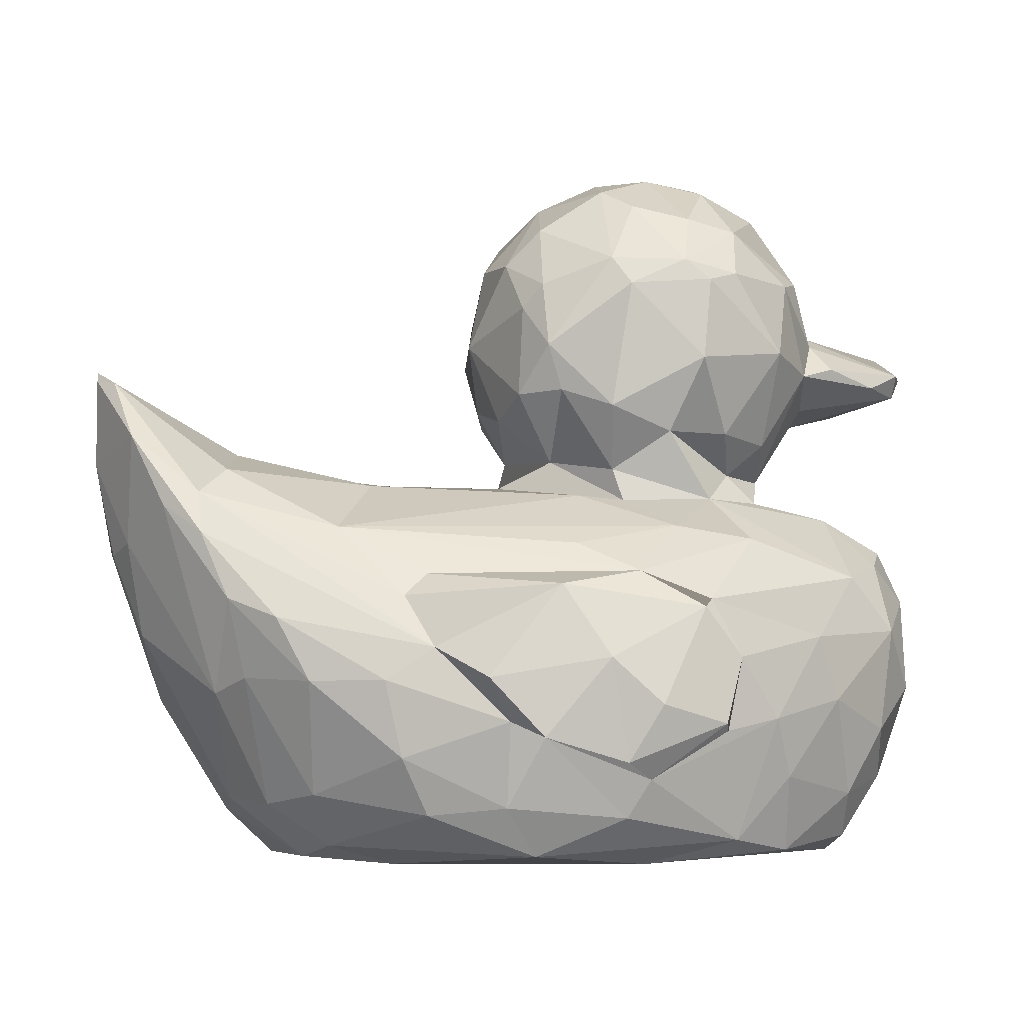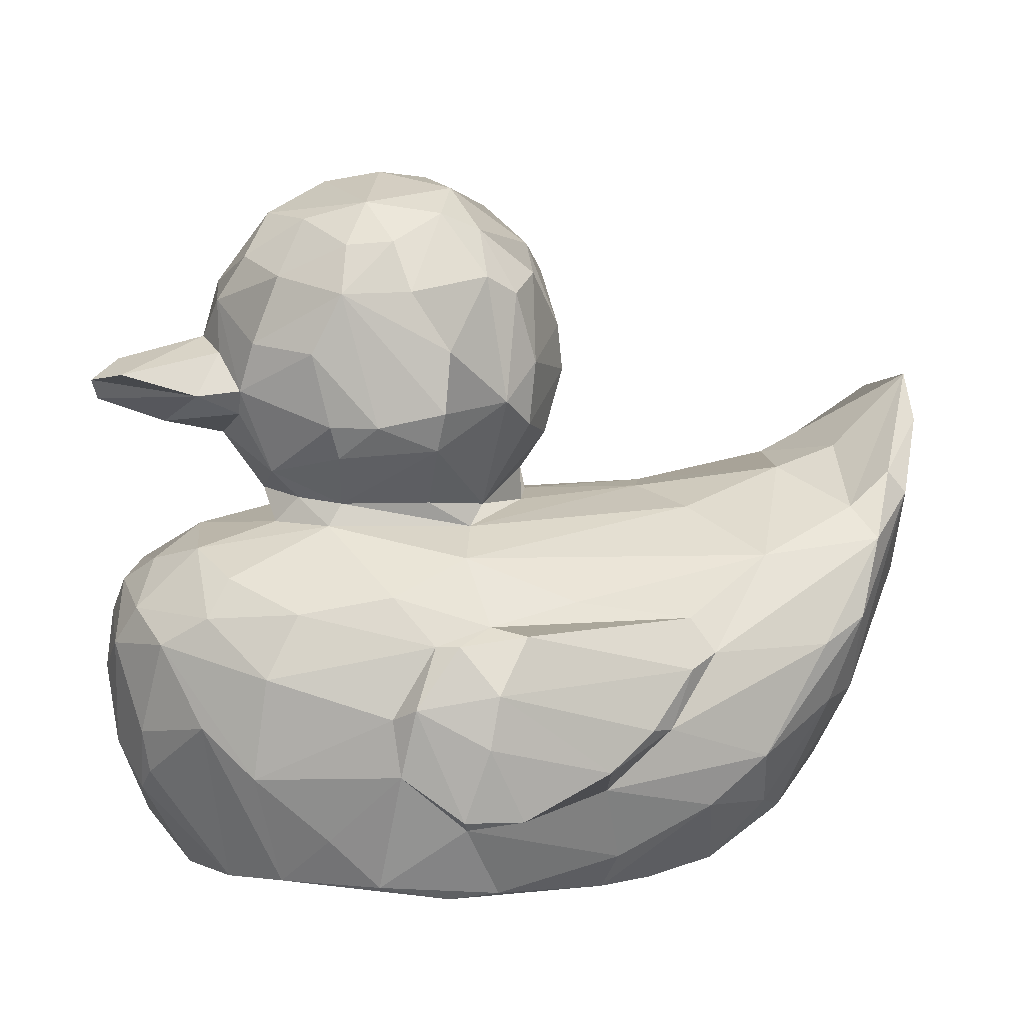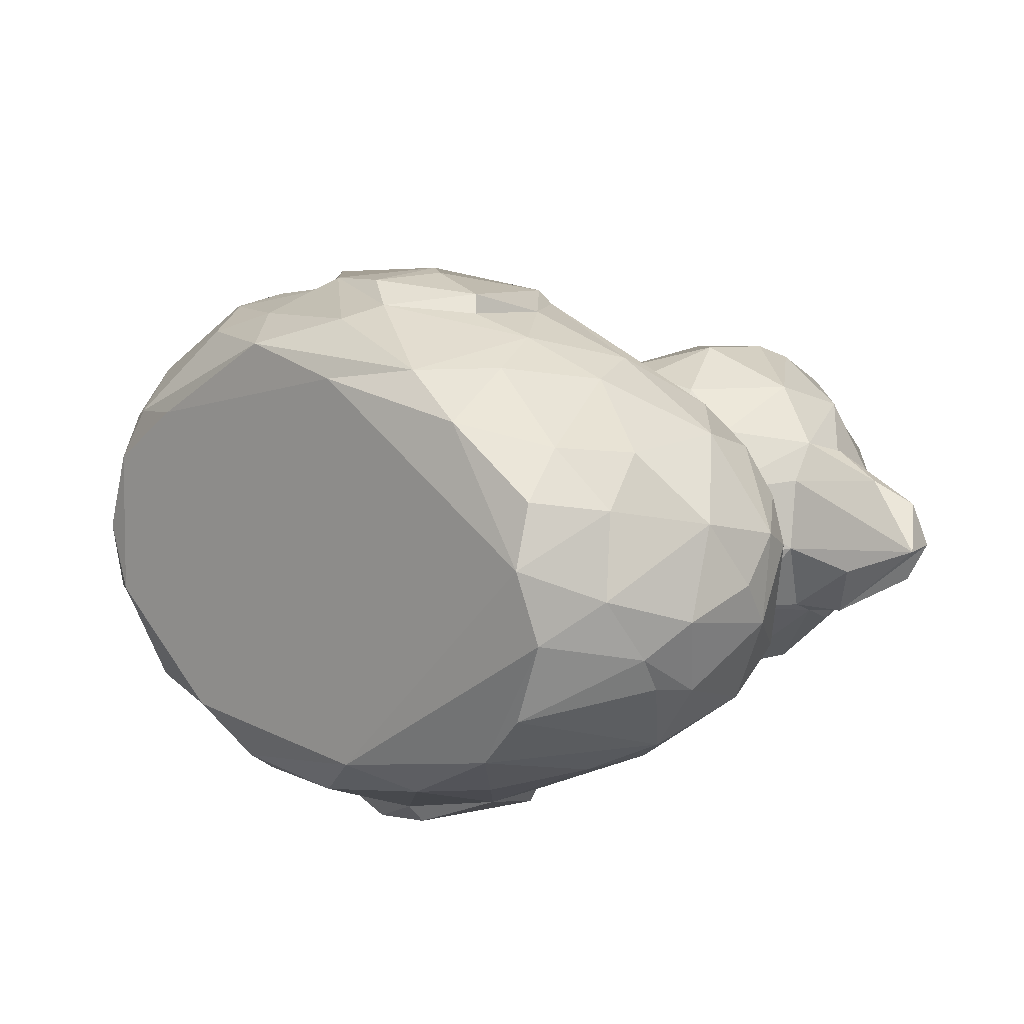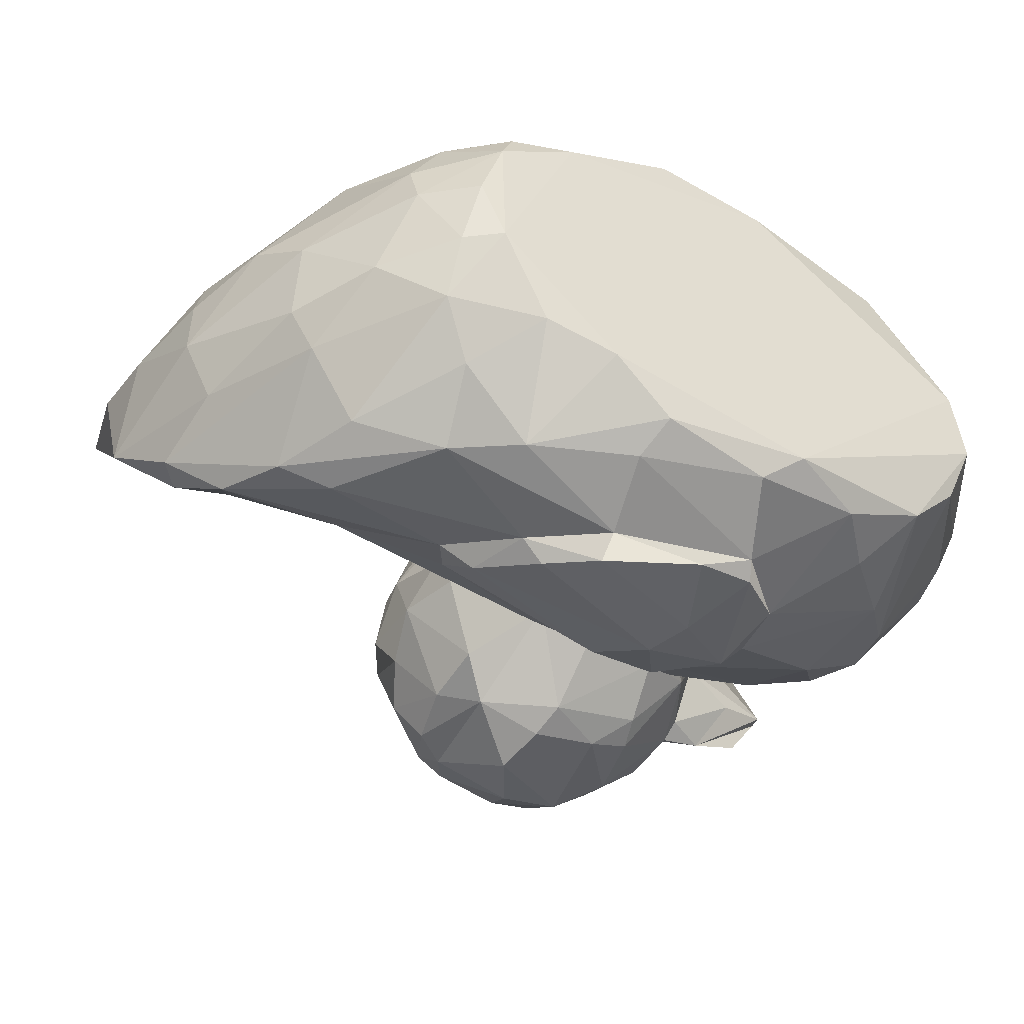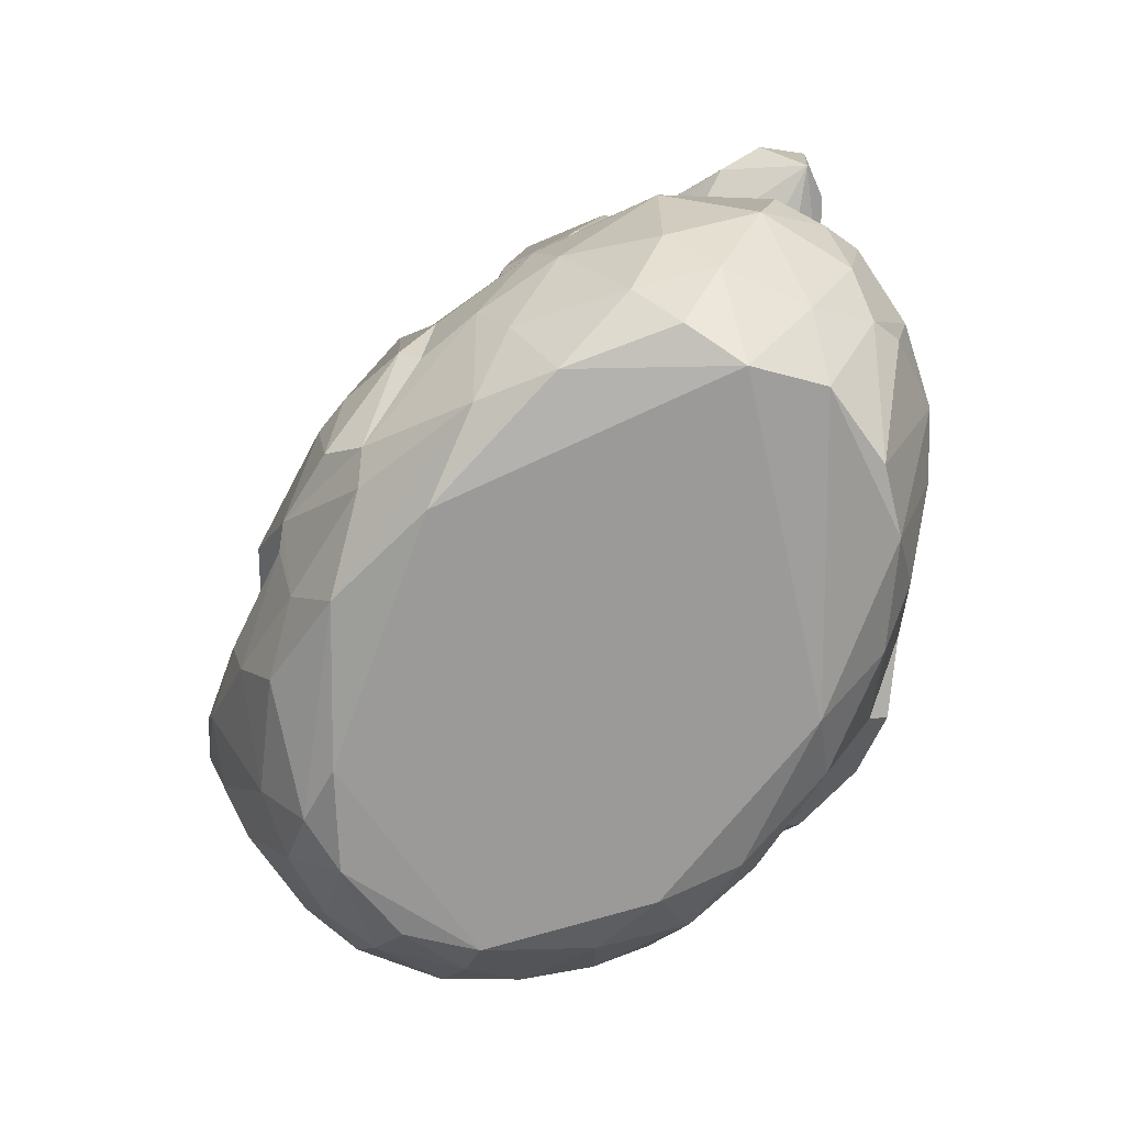
<metadata>
{"format":"obj","ext":"obj","renderer":"f3d","projection":"perspective","resolution":1024,"background":"white","views":[{"elev":-4.4,"azim":-12.0,"up":"+Y"},{"elev":9.2,"azim":166.2,"up":"+Y"},{"elev":10.6,"azim":42.5,"up":"+Z"},{"elev":-46.6,"azim":-31.7,"up":"+Z"},{"elev":-69.5,"azim":57.4,"up":"+Y"}]}
</metadata>
<code>
v -4.675 4.6 0.3618
v -4.671 3.796 0.1636
v -4.516 4.568 0.5227
v -4.496 2.92 0.231
v -4.068 3.895 -1.217
v -4.576 4.338 -0.6605
v -4.491 2.957 -0.3072
v -4.231 2.871 -0.9683
v -4.382 3.011 0.6989
v -4.22 2.143 0.4174
v -4.374 4.013 1.031
v -4.274 3.67 -1.188
v -4.094 3.335 1.407
v -3.733 1.692 -1.166
v -4.006 1.52 -0.06286
v -3.48 3.705 1.093
v -3.956 1.735 -0.7442
v -3.801 3.298 -1.642
v -4.656 4.757 -0.1795
v -3.772 3.072 1.722
v -3.589 1.594 1.323
v -3.531 2.456 1.867
v -3.535 0.8972 -0.6965
v -1.708 2.014 2.34
v -3.618 3.578 -1.358
v -3.769 4.071 -0.482
v -3.382 0.6 0.5421
v -3.361 0.4658 0.05253
v -3.116 2.283 2.099
v -3.782 3.447 1.562
v -3.566 2.57 -1.867
v -3.008 0.2281 -0.6351
v -3.356 1.734 1.712
v -2.643 3.175 -1.604
v -2.818 1.707 2.145
v -1.943 2.37 -2.203
v -2.694 0.04654 0.7542
v -2.979 0.5167 -1.164
v -3.179 3.861 -0.431
v -3.074 0.5607 1.093
v -2.917 0.0485 0.024
v -3.246 1.748 -1.837
v -2.68 0.01078 -0.5873
v -1.505 0.002068 -1.58
v -2.646 0.7309 -1.683
v -3.106 2.37 -2.088
v -3.328 3.898 0.4685
v -2.487 1.322 -2.169
v -2.06 3.566 -0.9018
v -1.986 1.012 2.24
v -2.156 1.717 2.314
v -1.718 0.4832 2.052
v -2.705 0.6608 1.581
v -1.92 0 1.281
v -2.512 0.1734 1.225
v -2.184 0.09983 -1.409
v -1.921 0.8804 -2.207
v -0.6107 2.895 -2.072
v -1.731 2.69 -2.074
v -1.731 2.69 2.074
v -1.956 2.486 2.151
v -1.642 2.273 -2.432
v -1.78 3.673 -0.1147
v -2.067 3.594 0.8106
v -1.445 1.706 -2.419
v -1.034 1.339 2.466
v -1.256 1.741 2.59
v -0.8005 1.175 -2.47
v -2.499 3.137 1.643
v -0.8899 0.09051 -1.998
v -0.7099 0.0963 2.037
v -0.5433 2.596 2.434
v -1.025 0.5536 2.27
v -0.7715 5.883 -0.0846
v -0.7762 5.382 -0.7386
v -0.8397 4.429 -0.0846
v -0.9632 5.08 0.0846
v -0.6861 5.839 0.5815
v -0.9075 4.918 -0.4192
v -0.7286 4.299 -0.4192
v -0.7286 4.299 0.4192
v -0.5813 6.154 -0.253
v -0.7401 1.2 2.586
v -0.6199 4.516 0.889
v -0.4896 5.901 -0.889
v -1.216 1.75 -2.598
v -0.6894 3.638 0.2335
v -0.6101 5.35 1.031
v -0.2686 3.866 0.7349
v -0.3859 4.473 -1.164
v -0.4142 5.08 -1.287
v -0.4375 5.572 1.164
v -0.05351 3.518 1.053
v 0.02637 0.9702 2.62
v -0.5273 3.924 -0.2295
v -0.225 5.735 -1.287
v -0.2378 6.512 0.0846
v 0.3509 3.469 1.206
v 0.09261 0.4532 2.297
v -0.4492 3.65 -0.5637
v -0.08162 4.728 -1.496
v -0.2817 4.526 1.287
v -0.1386 1.925 2.672
v -0.7951 1.387 -2.646
v -0.9911 0.4493 -2.225
v 0.08249 5.901 -1.398
v 0.2482 2.73 -2.222
v 0.7335 3.189 1.73
v -0.3103 2.994 2.002
v -0.4088 4.965 1.287
v 0.1741 5.798 1.496
v -0.3703 6.183 0.7386
v 0.06913 6.323 -1.031
v 0.2557 6.598 0.7386
v 0.5553 0 -1.78
v 0.3451 3.276 -1.633
v 0.5189 0.8574 -2.394
v -0.05996 2.664 -2.407
v 0.8588 5.786 -1.656
v 0.2917 0.8077 2.411
v 0.1741 4.362 1.496
v 0.3598 6.797 0.0846
v 0.03 3.68 -0.9487
v 0.2556 2.168 -2.619
v 1.256 0.2202 1.939
v 0.02637 0.9702 -2.62
v 0.5126 5.232 -1.746
v 0.3294 5.531 1.651
v 0.2482 2.73 2.222
v 0.4701 6.379 1.164
v 0.2176 6.702 -0.4192
v 0.8961 2.47 2.348
v 0.3462 1.497 2.674
v 0.9855 1.318 2.521
v 0.2736 3.778 1.093
v 1.024 4.818 1.746
v 0.605 4.292 -1.58
v 0.5818 2.602 -2.413
v 0.8544 6.855 -0.0846
v 0.5759 0.9776 -2.557
v 0.4434 6.48 -1.031
v 0.9651 6.235 -1.359
v 0.1569 0.1458 -2.13
v 1.266 3.504 1.078
v 0.7452 4.121 1.496
v 0.8621 5.779 1.658
v 0.195 3.496 -1.14
v 0.8541 6.839 0.253
v 0.6066 3.746 -1.166
v 1.257 0.2202 -1.938
v 0.3567 1.684 -2.674
v 1.104 5.586 1.7
v 1.194 1.933 2.33
v 1.123 1.388 -2.345
v 0.8024 2.393 2.478
v 1.046 1.249 2.35
v 0.5556 4.65 -1.706
v 0.9744 6.231 1.368
v 1.178 4.529 -1.651
v 1.013 2.054 -2.518
v 1.332 4.111 1.398
v 1.194 1.933 -2.33
v 0.7731 2.577 -2.252
v 1.473 3.745 0.9814
v 1.098 2.986 -1.9
v 2.119 0.2173 -1.487
v 1.298 6.623 0.7386
v 1.539 3.517 -0.9448
v 1.421 3.741 -1.01
v 1.341 6.759 0.253
v 1.504 4.225 -1.398
v 1.135 6.586 -0.889
v 1.458 6.125 1.311
v 1.96 2.835 -1.748
v 1.386 5.665 1.602
v 1.869 6.387 0.5815
v 1.707 6.427 -0.7386
v 1.765 5.215 -1.496
v 1.488 3.074 1.709
v 0.3839 0 1.808
v 1.819 3.485 0.7985
v 1.901 4.926 1.398
v 1.394 6.204 -1.274
v 2.394 1.288 -1.732
v 1.601 4.53 -1.496
v 1.483 5.766 -1.519
v 1.793 3.776 -0.7218
v 1.859 0.09537 1.547
v 1.825 4.044 1.031
v 1.594 1.36 2.162
v 2.247 5.283 -1.031
v 2.039 5.63 1.164
v 2.051 3.811 -0.2026
v 2.864 0.08956 -0.2792
v 2 5.909 -1.031
v 1.992 3.52 -0.544
v 2.046 4.034 -0.7386
v 2.389 5.788 0.4192
v 1.773 0.8078 1.945
v 1.929 6.461 0.0846
v 1.934 3.723 0.4653
v 2.329 4.78 0.8779
v 1.731 0.7055 -1.932
v 2.229 6.069 -0.4192
v 2.349 4.598 -0.7546
v 2.279 2.255 -1.835
v 2.679 0.01044 0.3616
v 2.526 3.102 -1.204
v 2.581 2.721 1.504
v 2.092 2.134 1.948
v 2.351 4.823 -0.8532
v 2.589 3.333 0.6813
v 2.431 4.355 -0.128
v 2.661 0.1879 0.9263
v 2.57 5.266 0.1975
v 2.479 5.647 -0.253
v 2.645 4.865 0.8179
v 2.311 1.536 1.826
v 2.465 5.108 0.6571
v 2.757 2.761 -1.364
v 2.956 2.856 1.134
v 2.843 1.746 -1.505
v 3.174 2.485 -1.142
v 2.504 5.166 -0.5411
v 2.58 0.6188 1.339
v 3.052 2.204 1.333
v 3.012 4.5 -0.3071
v 2.565 0.1528 -1.014
v 3.409 5.075 0.05135
v 3.138 3.154 -0.2402
v 2.754 3.296 -0.5897
v 3.081 0.7652 0.8245
v 3.164 3.007 0.6789
v 2.957 1.239 1.264
v 3.356 2.759 -0.663
v 3.156 4.716 0.5969
v 3.331 0.9413 -0.4795
v 3.35 1.592 -0.8709
v 2.392 4.469 0.5412
v 2.751 4.779 -0.7877
v 3.276 1.176 -0.7965
v 3.4 2.867 0.2622
v 3.226 0.55 0.08551
v 3.625 4.704 -0.05284
v 3.53 1.347 -0.1821
v 3.473 1.648 0.6366
v 3.507 4.879 0.3841
v 3.545 2.363 -0.3608
v 3.502 2.519 0.4335
v 3.417 4.959 -0.3919
v 3.602 2.059 0.04224
v 3.679 4.879 -0
f 173 146 175
f 146 152 175
f 173 158 146
f 121 135 145
f 74 77 78
f 200 170 176
f 215 198 219
f 161 164 189
f 182 189 202
f 102 135 121
f 189 201 202
f 173 198 176
f 182 202 192
f 158 167 148
f 130 148 114
f 110 88 84
f 102 84 89
f 135 102 89
f 189 164 201
f 187 197 193
f 195 191 186
f 172 142 141
f 122 131 97
f 201 193 213
f 187 169 197
f 90 123 80
f 90 80 79
f 91 79 75
f 90 101 123
f 141 113 131
f 113 82 131
f 80 95 76
f 172 141 131
f 127 186 157
f 177 183 172
f 148 139 122
f 177 195 183
f 192 219 198
f 88 78 77
f 167 170 148
f 84 77 81
f 170 200 172
f 198 216 204
f 139 148 170
f 216 215 224
f 216 224 211
f 200 177 172
f 167 158 173
f 146 158 130
f 146 130 111
f 111 114 112
f 102 110 84
f 182 175 152
f 136 182 152
f 145 136 121
f 169 171 197
f 197 185 211
f 185 197 171
f 178 185 159
f 119 186 127
f 127 101 106
f 96 101 91
f 141 119 106
f 79 77 74
f 75 79 74
f 77 79 76
f 77 76 81
f 88 77 84
f 92 88 110
f 89 81 95
f 123 95 80
f 127 157 101
f 136 145 161
f 161 145 164
f 213 193 197
f 182 161 189
f 136 161 182
f 159 185 171
f 137 159 171
f 137 171 169
f 149 137 169
f 137 157 159
f 123 137 149
f 137 123 101
f 157 137 101
f 177 200 204
f 167 173 176
f 167 176 170
f 183 142 172
f 139 131 122
f 114 122 97
f 139 170 172
f 139 172 131
f 130 158 148
f 141 142 119
f 114 148 122
f 192 173 175
f 198 173 192
f 200 176 198
f 204 200 198
f 204 195 177
f 186 183 195
f 211 185 178
f 211 178 191
f 197 211 205
f 197 205 213
f 239 202 201
f 213 239 201
f 192 202 219
f 178 159 186
f 191 216 211
f 216 191 195
f 91 101 90
f 79 91 90
f 76 79 80
f 76 95 81
f 121 128 110
f 121 136 128
f 111 128 146
f 85 91 75
f 96 91 85
f 106 96 113
f 128 136 152
f 74 82 75
f 78 88 92
f 106 101 96
f 92 110 111
f 111 110 128
f 78 92 112
f 85 75 82
f 127 106 119
f 112 92 111
f 97 78 112
f 97 74 78
f 74 97 82
f 113 85 82
f 113 96 85
f 97 112 114
f 128 152 146
f 131 82 97
f 141 106 113
f 114 111 130
f 195 204 216
f 192 175 182
f 178 186 191
f 159 157 186
f 216 198 215
f 81 89 84
f 102 121 110
f 206 174 220
f 237 194 228
f 223 184 206
f 52 53 55
f 35 50 51
f 29 51 24
f 30 24 61
f 30 69 16
f 120 125 190
f 231 208 168
f 132 210 209
f 144 209 212
f 181 144 212
f 210 132 153
f 199 190 125
f 226 234 246
f 243 245 246
f 251 246 245
f 251 249 246
f 232 234 225
f 214 207 232
f 184 203 154
f 117 154 150
f 105 117 143
f 70 105 143
f 105 70 57
f 46 48 31
f 34 59 36
f 42 48 45
f 46 65 48
f 34 18 25
f 25 18 5
f 39 25 26
f 16 19 3
f 16 3 30
f 68 105 57
f 153 156 190
f 99 120 83
f 30 61 69
f 63 87 100
f 59 58 107
f 87 64 93
f 69 60 129
f 69 129 109
f 69 109 108
f 93 108 98
f 63 147 49
f 116 147 168
f 107 116 165
f 231 196 212
f 196 181 212
f 179 144 108
f 179 108 129
f 108 144 98
f 235 242 248
f 248 251 245
f 234 218 225
f 225 199 188
f 218 190 199
f 50 66 51
f 66 50 73
f 73 52 71
f 50 35 53
f 52 50 53
f 99 83 73
f 99 73 71
f 66 73 83
f 125 120 99
f 214 232 225
f 52 73 50
f 188 199 125
f 214 225 188
f 120 190 156
f 225 218 199
f 234 226 218
f 218 226 210
f 210 190 218
f 190 210 153
f 230 242 235
f 174 208 220
f 231 230 235
f 242 249 248
f 251 248 249
f 220 231 235
f 220 223 206
f 162 206 184
f 222 184 223
f 203 184 166
f 223 238 222
f 237 228 241
f 241 222 238
f 166 150 203
f 166 222 228
f 184 222 166
f 68 57 48
f 154 203 150
f 105 68 117
f 57 45 48
f 117 150 143
f 45 57 56
f 48 65 68
f 65 46 36
f 18 36 46
f 18 34 36
f 64 47 16
f 49 39 63
f 34 58 59
f 116 107 58
f 116 49 147
f 174 165 208
f 162 163 206
f 241 238 237
f 163 107 165
f 26 25 19
f 116 58 34
f 168 208 165
f 248 238 223
f 39 34 25
f 168 165 116
f 220 235 223
f 238 248 245
f 245 237 238
f 47 39 26
f 116 34 49
f 231 220 208
f 223 235 248
f 237 245 243
f 194 243 207
f 49 34 39
f 243 194 237
f 5 19 25
f 64 39 47
f 69 61 60
f 63 100 147
f 87 63 64
f 47 26 19
f 64 63 39
f 16 47 19
f 209 144 179
f 221 212 209
f 226 221 209
f 249 233 221
f 93 64 69
f 221 233 212
f 69 64 16
f 69 108 93
f 129 108 109
f 226 249 221
f 226 246 249
f 179 129 132
f 132 209 179
f 66 24 51
f 51 29 35
f 241 228 222
f 162 184 154
f 174 163 165
f 206 163 174
f 232 246 234
f 232 243 246
f 210 226 209
f 207 243 232
f 168 196 231
f 230 231 212
f 230 233 242
f 233 230 212
f 249 242 233
f 6 19 5
f 12 5 18
f 18 31 12
f 18 46 31
f 19 6 1
f 42 31 48
f 12 6 5
f 22 29 20
f 13 20 11
f 20 30 11
f 11 3 1
f 29 22 35
f 22 20 13
f 24 20 29
f 20 24 30
f 3 11 30
f 19 1 3
f 115 207 180
f 54 44 180
f 44 54 43
f 44 115 180
f 32 28 23
f 23 38 32
f 28 32 41
f 28 41 37
f 38 56 43
f 32 43 41
f 40 37 55
f 53 35 33
f 35 22 33
f 40 33 21
f 33 22 21
f 23 15 17
f 21 27 40
f 38 23 14
f 28 27 15
f 31 14 12
f 14 31 42
f 12 8 6
f 38 45 56
f 38 42 45
f 8 14 17
f 8 17 7
f 12 14 8
f 2 1 6
f 14 42 38
f 17 15 7
f 32 38 43
f 17 14 23
f 7 6 8
f 15 10 7
f 6 7 2
f 15 23 28
f 4 2 7
f 4 7 10
f 27 28 37
f 10 15 27
f 27 37 40
f 21 10 27
f 9 4 10
f 2 4 9
f 9 10 21
f 13 9 21
f 11 9 13
f 2 9 11
f 40 55 53
f 53 33 40
f 11 1 2
f 22 13 21
f 244 240 252
f 236 244 247
f 247 244 252
f 247 217 236
f 240 205 211
f 213 205 227
f 240 227 205
f 240 244 227
f 217 202 236
f 244 213 227
f 236 202 239
f 236 239 244
f 213 244 239
f 250 252 240
f 250 224 215
f 229 250 215
f 250 240 224
f 224 240 211
f 252 250 229
f 202 217 219
f 215 219 247
f 247 229 215
f 247 252 229
f 247 219 217
f 98 135 89
f 87 93 98
f 135 144 145
f 144 181 164
f 164 181 201
f 201 196 193
f 187 168 169
f 169 168 147
f 87 89 95
f 196 187 193
f 147 149 169
f 123 149 147
f 100 123 147
f 100 95 123
f 98 89 87
f 164 145 144
f 98 144 135
f 168 187 196
f 87 95 100
f 196 201 181
f 153 155 134
f 132 155 153
f 120 156 134
f 156 153 134
f 72 155 129
f 129 60 72
f 72 103 155
f 83 94 103
f 94 134 133
f 103 94 133
f 67 83 103
f 155 133 134
f 67 103 72
f 103 133 155
f 72 60 61
f 134 94 120
f 83 120 94
f 66 67 24
f 66 83 67
f 67 72 24
f 72 61 24
f 155 132 129
f 59 107 118
f 68 104 126
f 104 68 65
f 62 65 36
f 104 65 86
f 86 65 62
f 126 140 117
f 117 140 154
f 126 117 68
f 36 59 62
f 59 118 62
f 126 104 151
f 124 138 160
f 140 126 151
f 160 140 151
f 124 62 118
f 62 124 86
f 151 124 160
f 124 104 86
f 104 124 151
f 140 160 154
f 154 160 162
f 162 160 163
f 160 138 163
f 124 118 138
f 107 163 138
f 138 118 107
f 57 70 44
f 57 44 56
f 194 207 115
f 166 194 115
f 150 166 115
f 115 44 70
f 143 115 70
f 194 166 228
f 143 150 115
f 207 188 180
f 188 125 180
f 180 71 54
f 71 52 55
f 71 55 54
f 188 207 214
f 125 71 180
f 125 99 71
f 44 43 56
f 43 54 37
f 55 37 54
f 37 41 43
f 119 142 186
f 186 142 183

</code>
